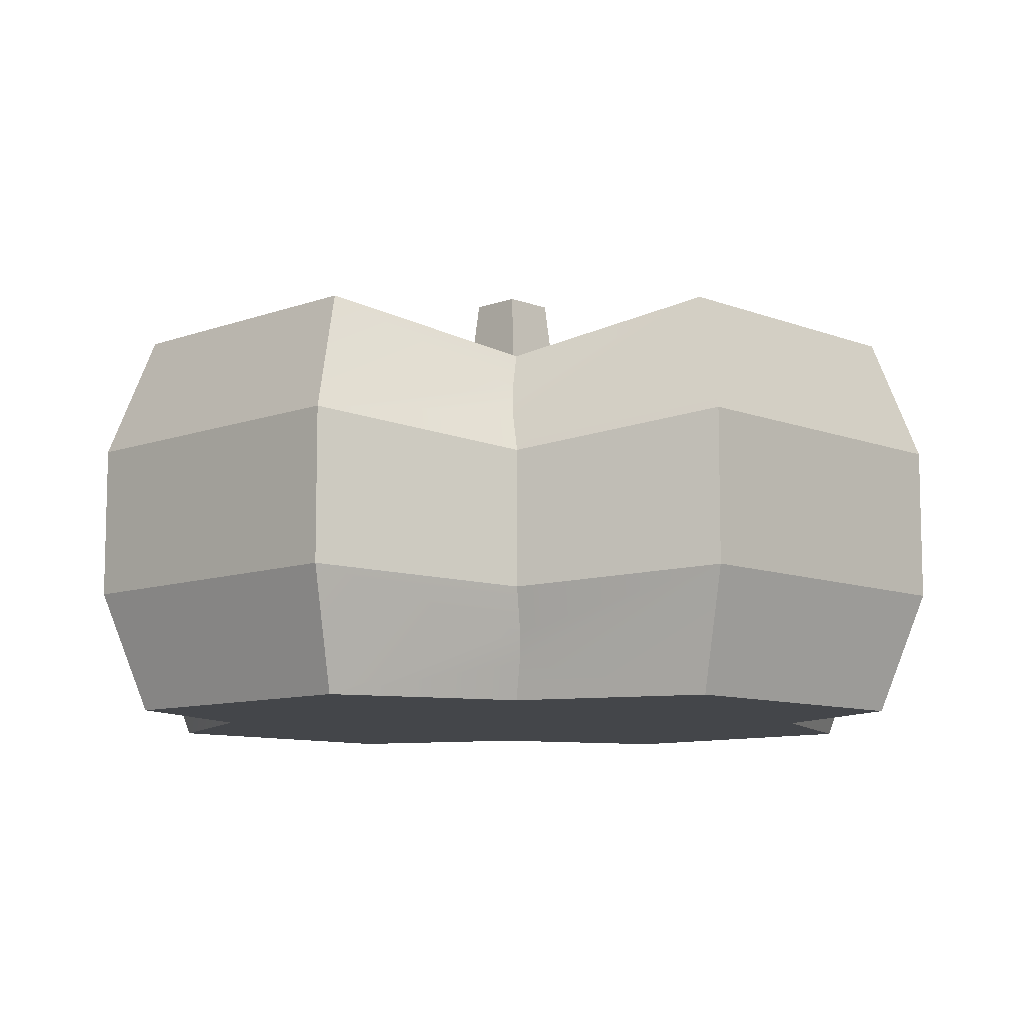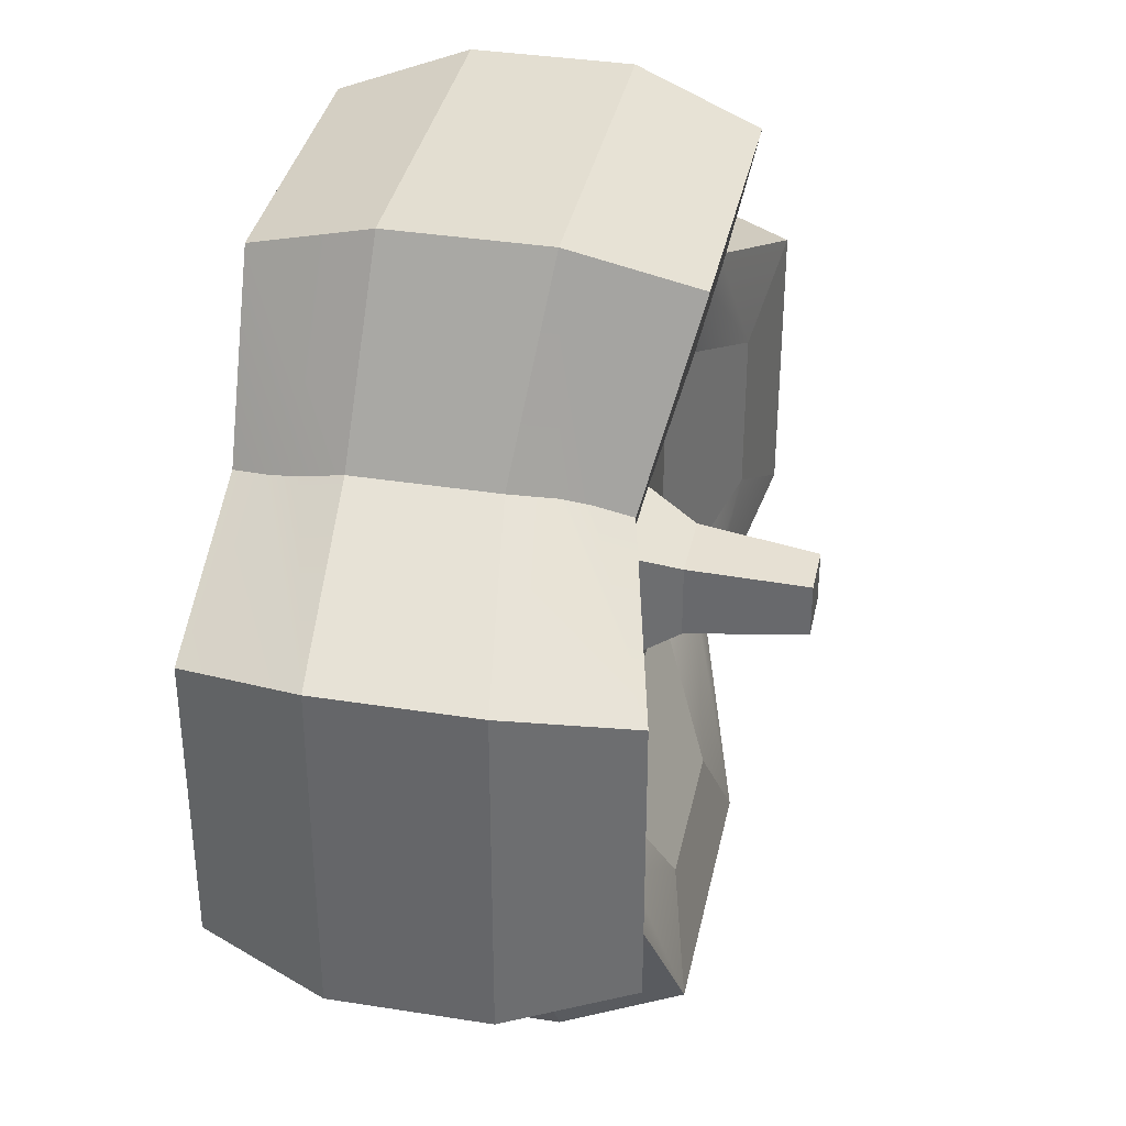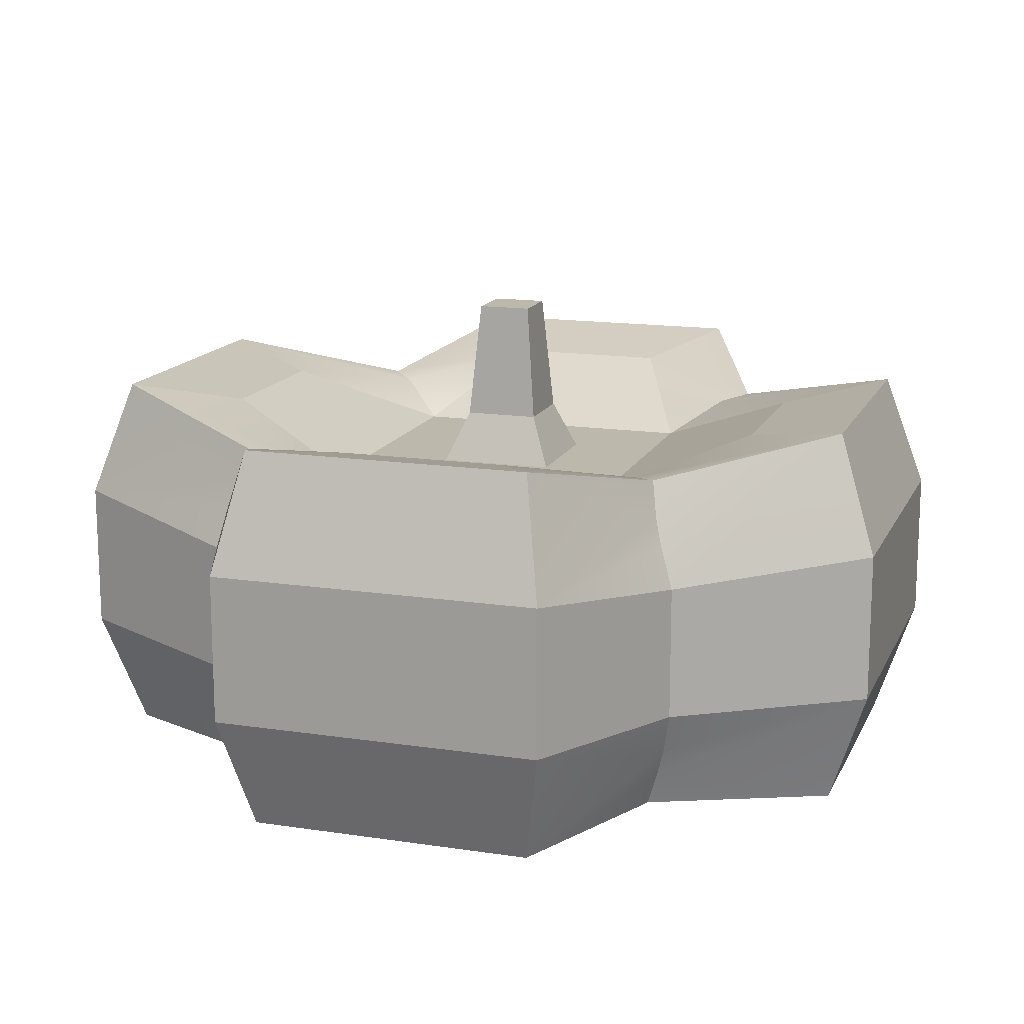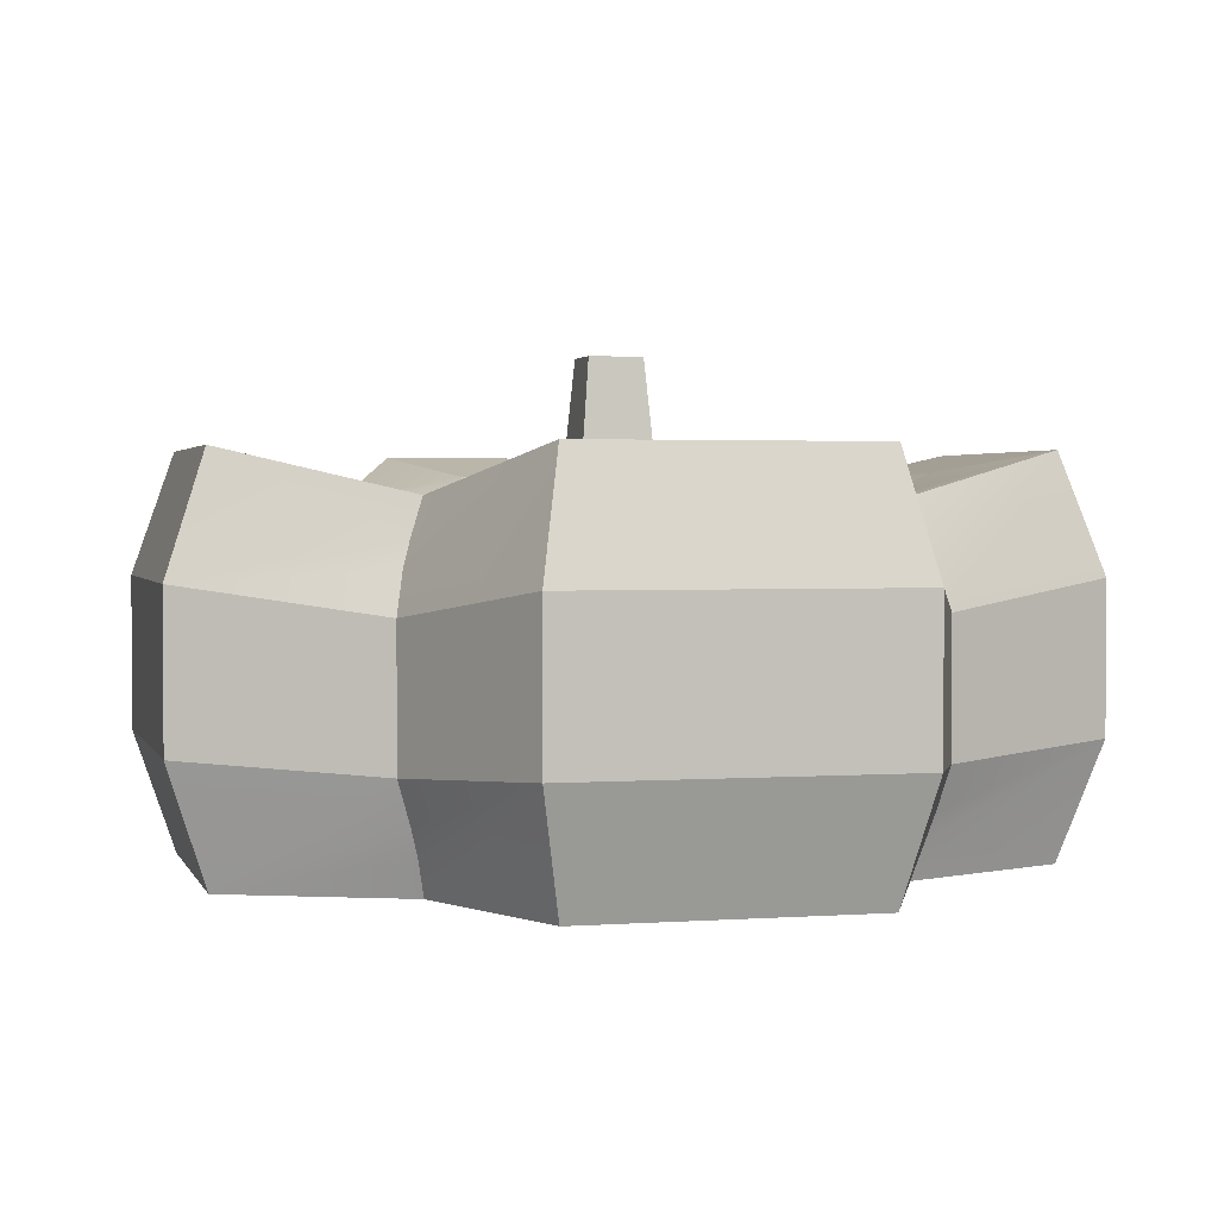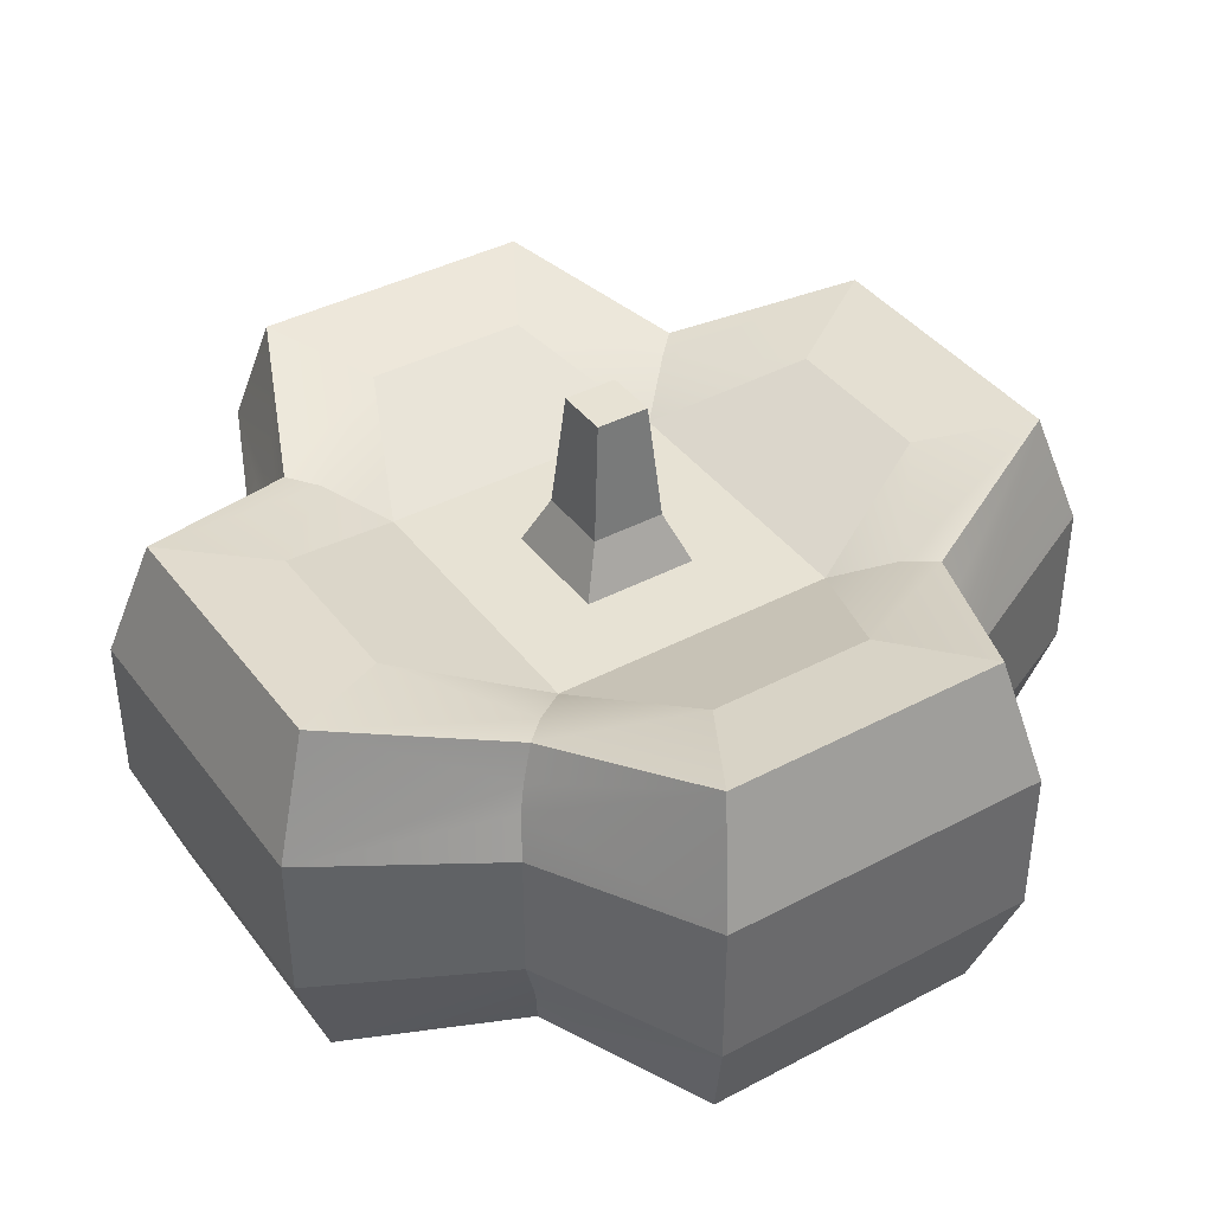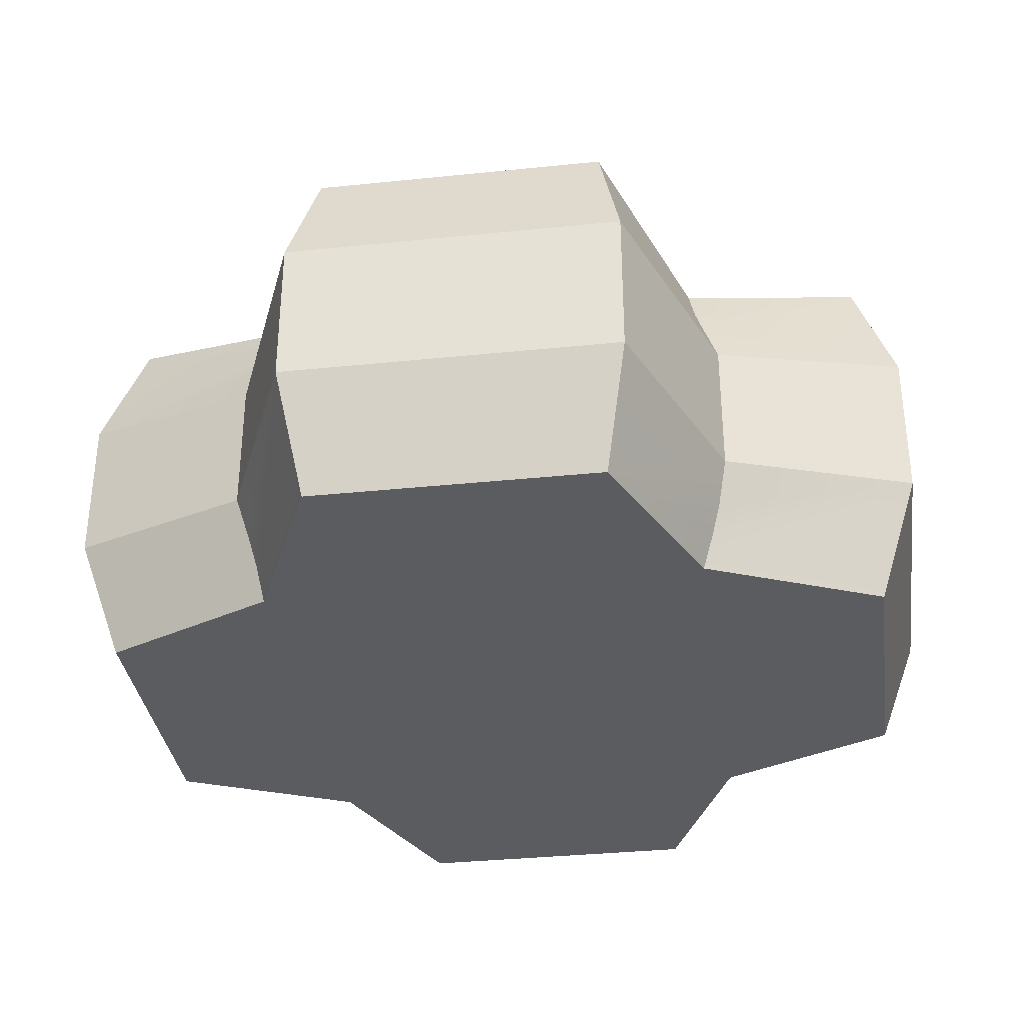
<metadata>
{"format":"obj","ext":"obj","renderer":"f3d","projection":"perspective","resolution":1024,"background":"white","views":[{"elev":-9.4,"azim":134.2,"up":"+Y"},{"elev":36.3,"azim":101.7,"up":"+Z"},{"elev":14.9,"azim":-71.9,"up":"+Y"},{"elev":2.1,"azim":-104.6,"up":"+Y"},{"elev":40.0,"azim":56.8,"up":"+Y"},{"elev":-34.5,"azim":-172.1,"up":"+Y"}]}
</metadata>
<code>
g pumpkin
v -0.01284 0.2291 -0.01284
v 0.01284 0.2291 -0.01284
v -0.01284 0.2291 0.01284
v 0.01284 0.2291 0.01284
v -0.01782 0.1724 -0.01782
v 0.01782 0.1724 -0.01782
v 0.01782 0.1724 0.01782
v -0.01782 0.1724 0.01782
v -0.02791 0.1481 -0.02791
v 0.02791 0.1481 -0.02791
v -0.02791 0.1481 0.02791
v 0.02791 0.1481 0.02791
v -0.07039 0.1481 -7.365e-11
v 2.527e-15 0.1481 0.07039
v 0.07039 0.1481 -2.172e-09
v -1.083e-15 0.1481 -0.07039
v 0.06921 0 0.1903
v 0.1155 0.03089 0.1133
v 0.1061 2.414e-15 0.1061
v 0.1115 0.01693 0.1095
v -0.1197 0.1162 -0.1197
v -0.1197 0.05138 -0.1197
v -0.08028 0.1296 -0.2094
v -0.08028 0.0573 -0.2094
v 0.08028 0.1296 0.2094
v 0.06921 0.1869 0.1903
v 0.1094 0.1488 0.1119
v 0.1061 0.1659 0.1061
v 0.04 0.1764 -0.1397
v 0.06921 0.1869 -0.1903
v 0.09397 0.1636 -0.09397
v 0.1061 0.1659 -0.1061
v -0.1095 0.01693 0.1115
v -0.1133 0.03089 0.1155
v -0.08028 0.0573 0.2094
v -0.1197 0.05138 0.1197
v -0.1129 0.1365 -0.1157
v -0.1094 0.1488 -0.1119
v -0.1903 0.1869 -0.06921
v -0.1061 0.1659 -0.1061
v -0.08028 0.1296 0.2094
v -0.1197 0.1162 0.1197
v -0.06921 0.1869 0.1903
v -0.1157 0.1365 0.1129
v -0.07039 0.1481 0.07039
v -0.07039 0.1481 -0.07039
v 0.07039 0.1481 -0.07039
v 0.07039 0.1481 0.07039
v -0.06921 0 0.1903
v 0.08028 0.0573 0.2094
v 0.1061 4.021e-15 -0.1061
v 0.1095 0.01693 -0.1115
v 0.06921 3.215e-15 -0.1903
v 0.08028 0.0573 -0.2094
v -0.04 0.1764 0.1397
v 0.04 0.1764 0.1397
v 0.09397 0.1636 0.09397
v 0.1157 0.1365 -0.1129
v 0.1197 0.1162 -0.1197
v 0.08028 0.1296 -0.2094
v -0.1397 0.1764 -0.04
v -0.09397 0.1636 -0.09397
v -0.09397 0.1636 0.09397
v -0.1903 1.607e-15 -0.06921
v -0.1061 2.414e-15 -0.1061
v -0.2094 0.0573 -0.08028
v -0.1115 0.01693 -0.1095
v -0.1061 0.1659 0.1061
v -0.1119 0.1488 0.1094
v -0.2094 0.1296 -0.08028
v -0.1903 1.607e-15 0.06921
v -0.1061 8.065e-16 0.1061
v -0.06921 3.215e-15 -0.1903
v 0.1903 4.822e-15 0.06921
v 0.1903 4.822e-15 -0.06921
v -0.1155 0.03089 -0.1133
v 0.1133 0.03089 -0.1155
v 0.1197 0.05138 -0.1197
v 0.1119 0.1488 -0.1094
v 0.1197 0.05138 0.1197
v 0.1197 0.1162 0.1197
v 0.1129 0.1365 0.1157
v -0.2094 0.0573 0.08028
v -0.2094 0.1296 0.08028
v 0.2094 0.0573 0.08028
v 0.2094 0.1296 0.08028
v 0.2094 0.0573 -0.08028
v 0.2094 0.1296 -0.08028
v 0.1397 0.1764 -0.04
v 0.1903 0.1869 -0.06921
v 0.1397 0.1764 0.04
v 0.1903 0.1869 0.06921
v -0.1397 0.1764 0.04
v -0.1903 0.1869 0.06921
v -0.06921 0.1869 -0.1903
v -0.04 0.1764 -0.1397
f 3 2 1
f 2 3 4
f 1 6 5
f 6 1 2
f 4 8 7
f 8 4 3
f 3 5 8
f 5 3 1
f 5 10 9
f 10 5 6
f 6 4 7
f 4 6 2
f 8 9 11
f 9 8 5
f 7 11 12
f 11 7 8
f 13 11 9
f 11 13 14
f 11 14 12
f 12 14 15
f 9 16 13
f 16 9 10
f 16 10 15
f 15 10 12
f 10 7 12
f 7 10 6
f 19 18 17
f 18 19 20
f 23 22 21
f 22 23 24
f 27 26 25
f 26 27 28
f 31 30 29
f 30 31 32
f 35 34 33
f 34 35 36
f 39 38 37
f 38 39 40
f 43 42 41
f 42 43 44
f 14 13 45
f 16 46 13
f 15 47 16
f 48 15 14
f 31 29 47
f 50 49 17
f 49 50 35
f 53 52 51
f 52 53 54
f 55 14 45
f 14 55 56
f 14 56 48
f 26 57 56
f 57 26 28
f 59 30 58
f 30 59 60
f 46 62 61
f 25 43 41
f 43 25 26
f 42 35 41
f 35 42 36
f 55 45 63
f 66 65 64
f 65 66 67
f 68 44 43
f 44 68 69
f 61 40 39
f 40 61 62
f 70 37 21
f 37 70 39
f 43 63 68
f 63 43 55
f 64 72 71
f 72 64 65
f 72 65 73
f 72 73 49
f 49 73 53
f 49 53 17
f 17 53 51
f 17 51 19
f 19 51 74
f 74 51 75
f 66 76 67
f 76 66 22
f 54 77 52
f 77 54 78
f 79 30 32
f 30 79 58
f 54 59 78
f 59 54 60
f 17 80 50
f 80 17 18
f 57 48 56
f 50 81 25
f 81 50 80
f 26 55 43
f 55 26 56
f 25 82 27
f 82 25 81
f 42 83 36
f 83 42 84
f 87 86 85
f 86 87 88
f 58 88 59
f 88 58 79
f 70 83 84
f 83 70 66
f 91 90 89
f 90 91 92
f 93 46 61
f 46 93 45
f 46 45 13
f 28 91 57
f 91 28 92
f 89 31 47
f 15 89 47
f 89 15 48
f 89 48 91
f 88 92 86
f 92 88 90
f 69 94 84
f 94 69 68
f 66 71 83
f 71 66 64
f 24 60 54
f 60 24 23
f 66 21 22
f 21 66 70
f 33 71 72
f 71 33 34
f 95 38 40
f 38 95 23
f 85 81 80
f 81 85 86
f 96 30 95
f 30 96 29
f 89 32 31
f 32 89 90
f 92 27 82
f 27 92 28
f 74 87 85
f 87 74 75
f 22 73 76
f 73 22 24
f 94 70 84
f 70 94 39
f 91 48 57
f 68 93 94
f 93 68 63
f 79 90 88
f 90 79 32
f 23 37 38
f 37 23 21
f 23 30 60
f 30 23 95
f 33 49 35
f 49 33 72
f 50 41 35
f 41 50 25
f 45 93 63
f 96 62 46
f 77 87 75
f 87 77 78
f 24 53 73
f 53 24 54
f 74 20 19
f 20 74 85
f 34 83 71
f 83 34 36
f 67 73 65
f 73 67 76
f 86 82 81
f 82 86 92
f 52 75 51
f 75 52 77
f 85 18 20
f 18 85 80
f 93 39 94
f 39 93 61
f 59 87 78
f 87 59 88
f 62 95 40
f 95 62 96
f 44 84 42
f 84 44 69
f 16 96 46
f 96 16 29
f 29 16 47

</code>
